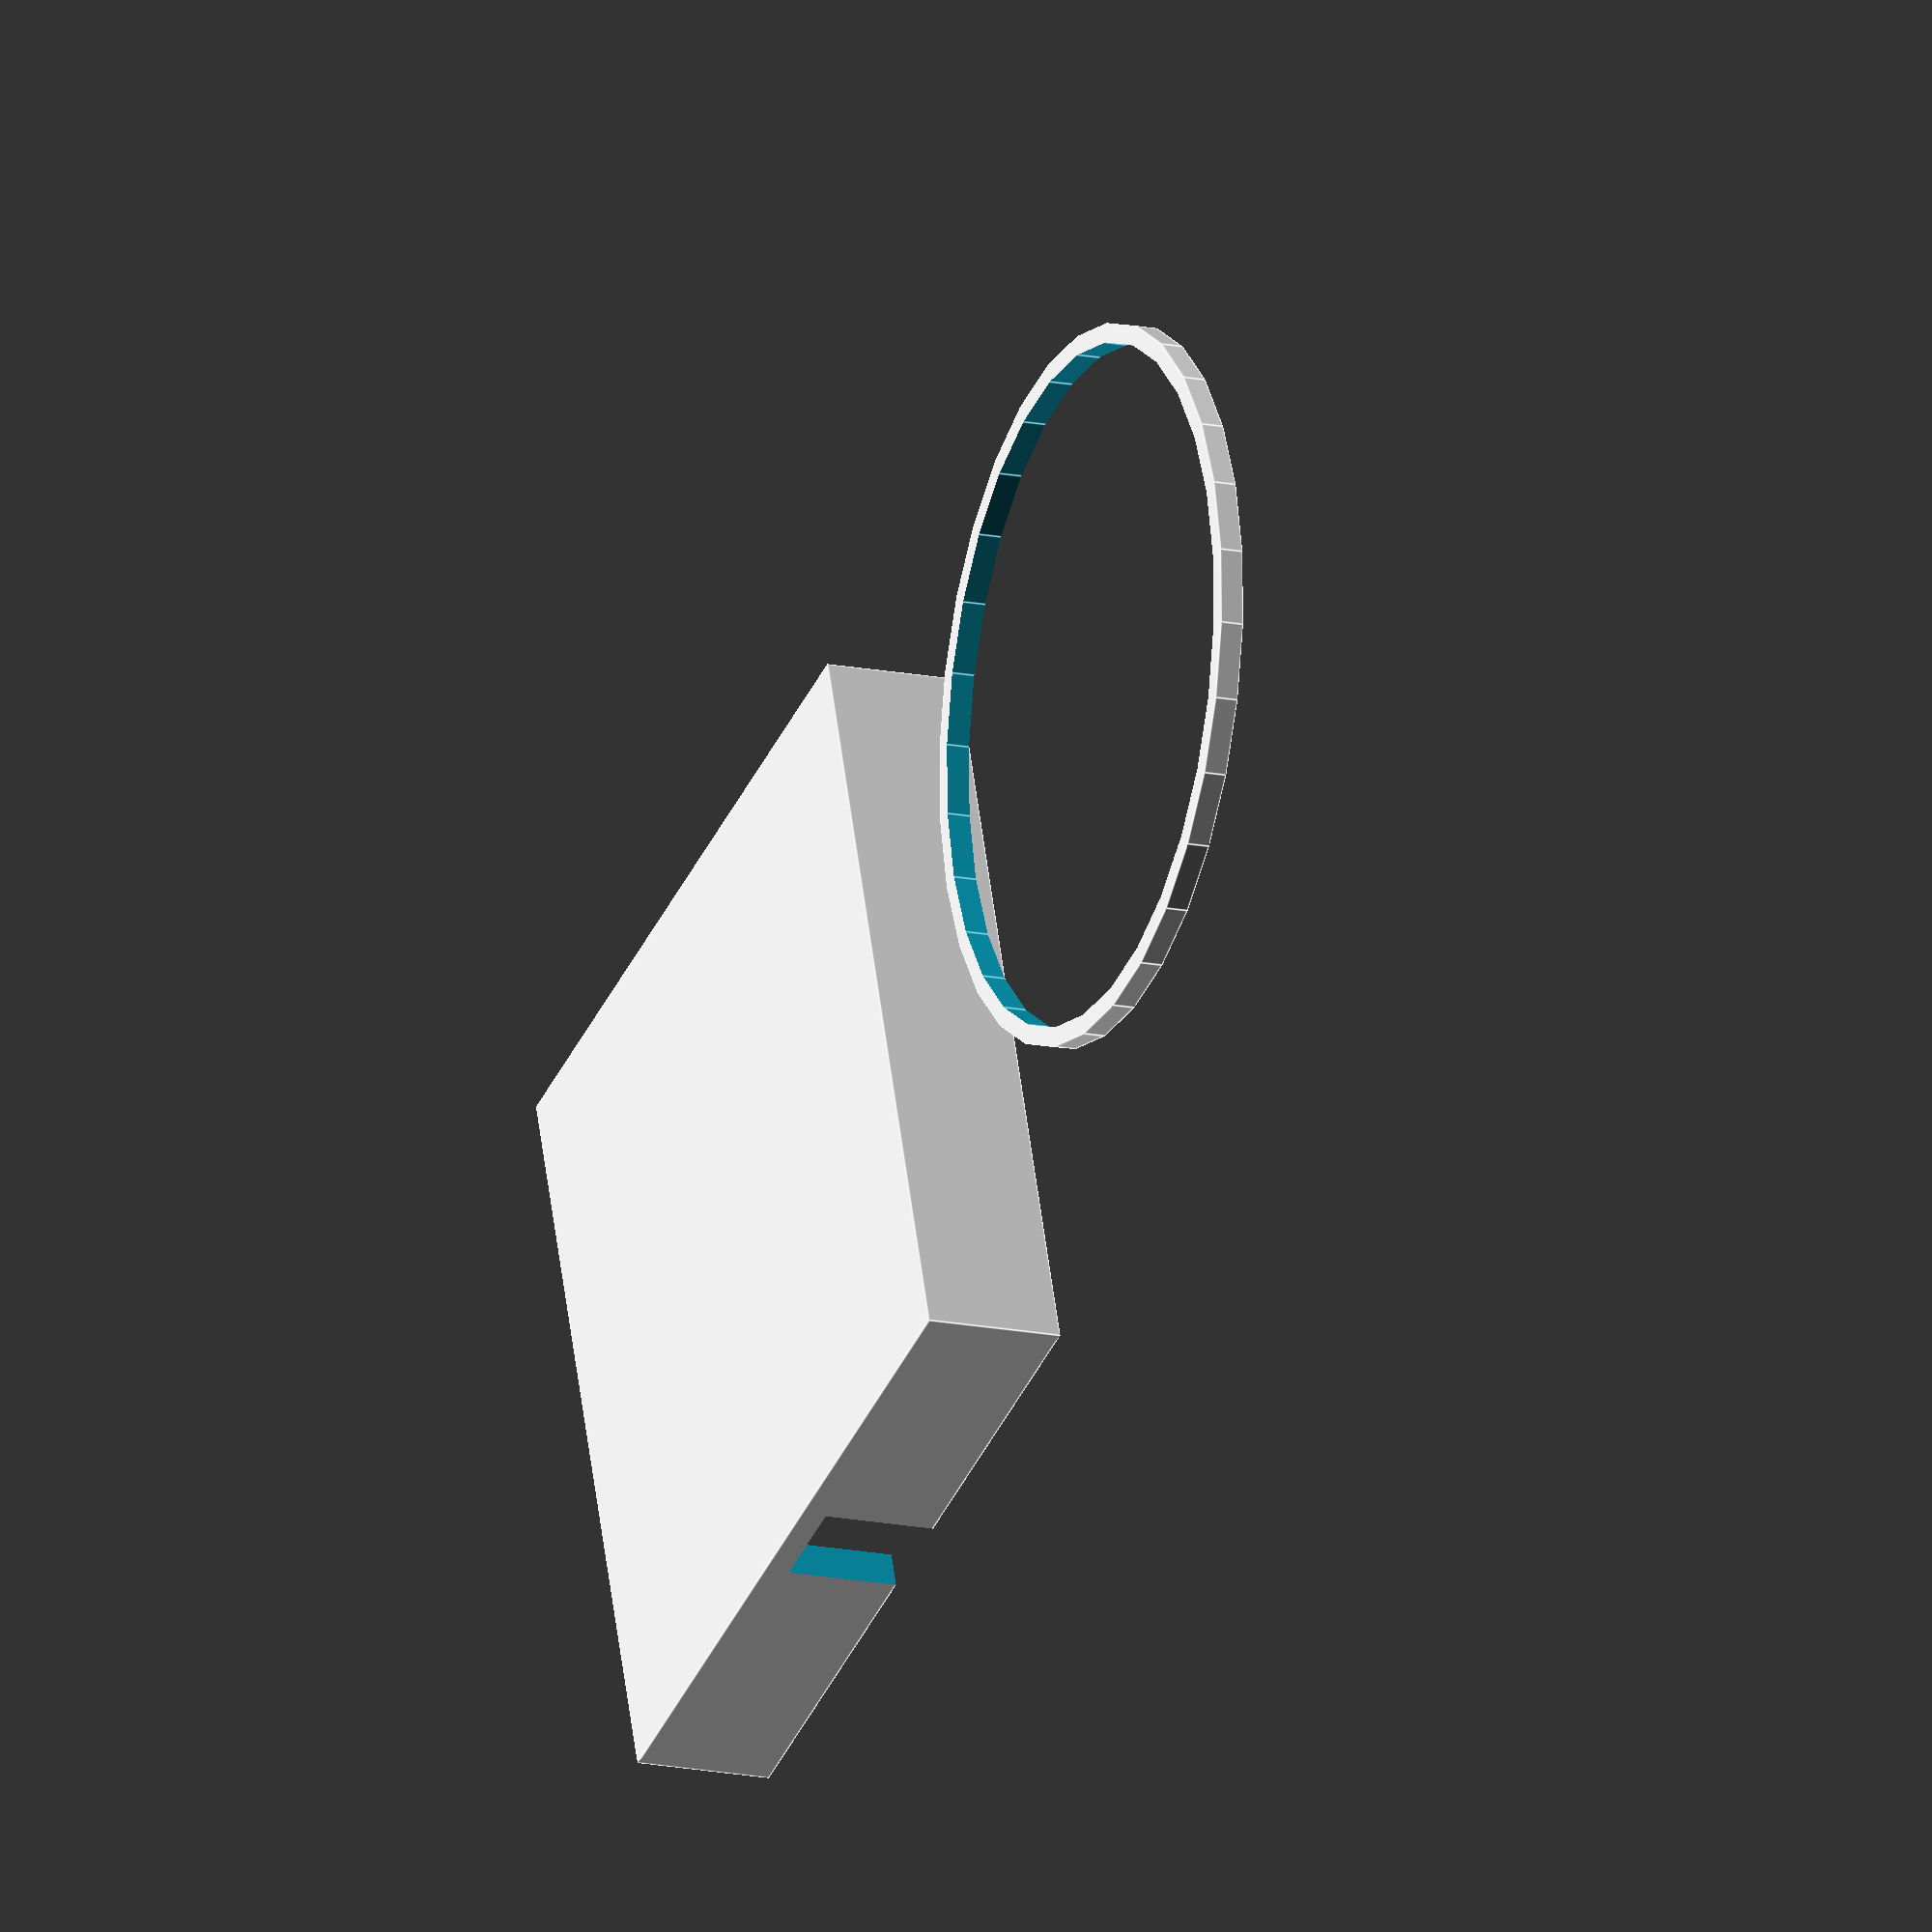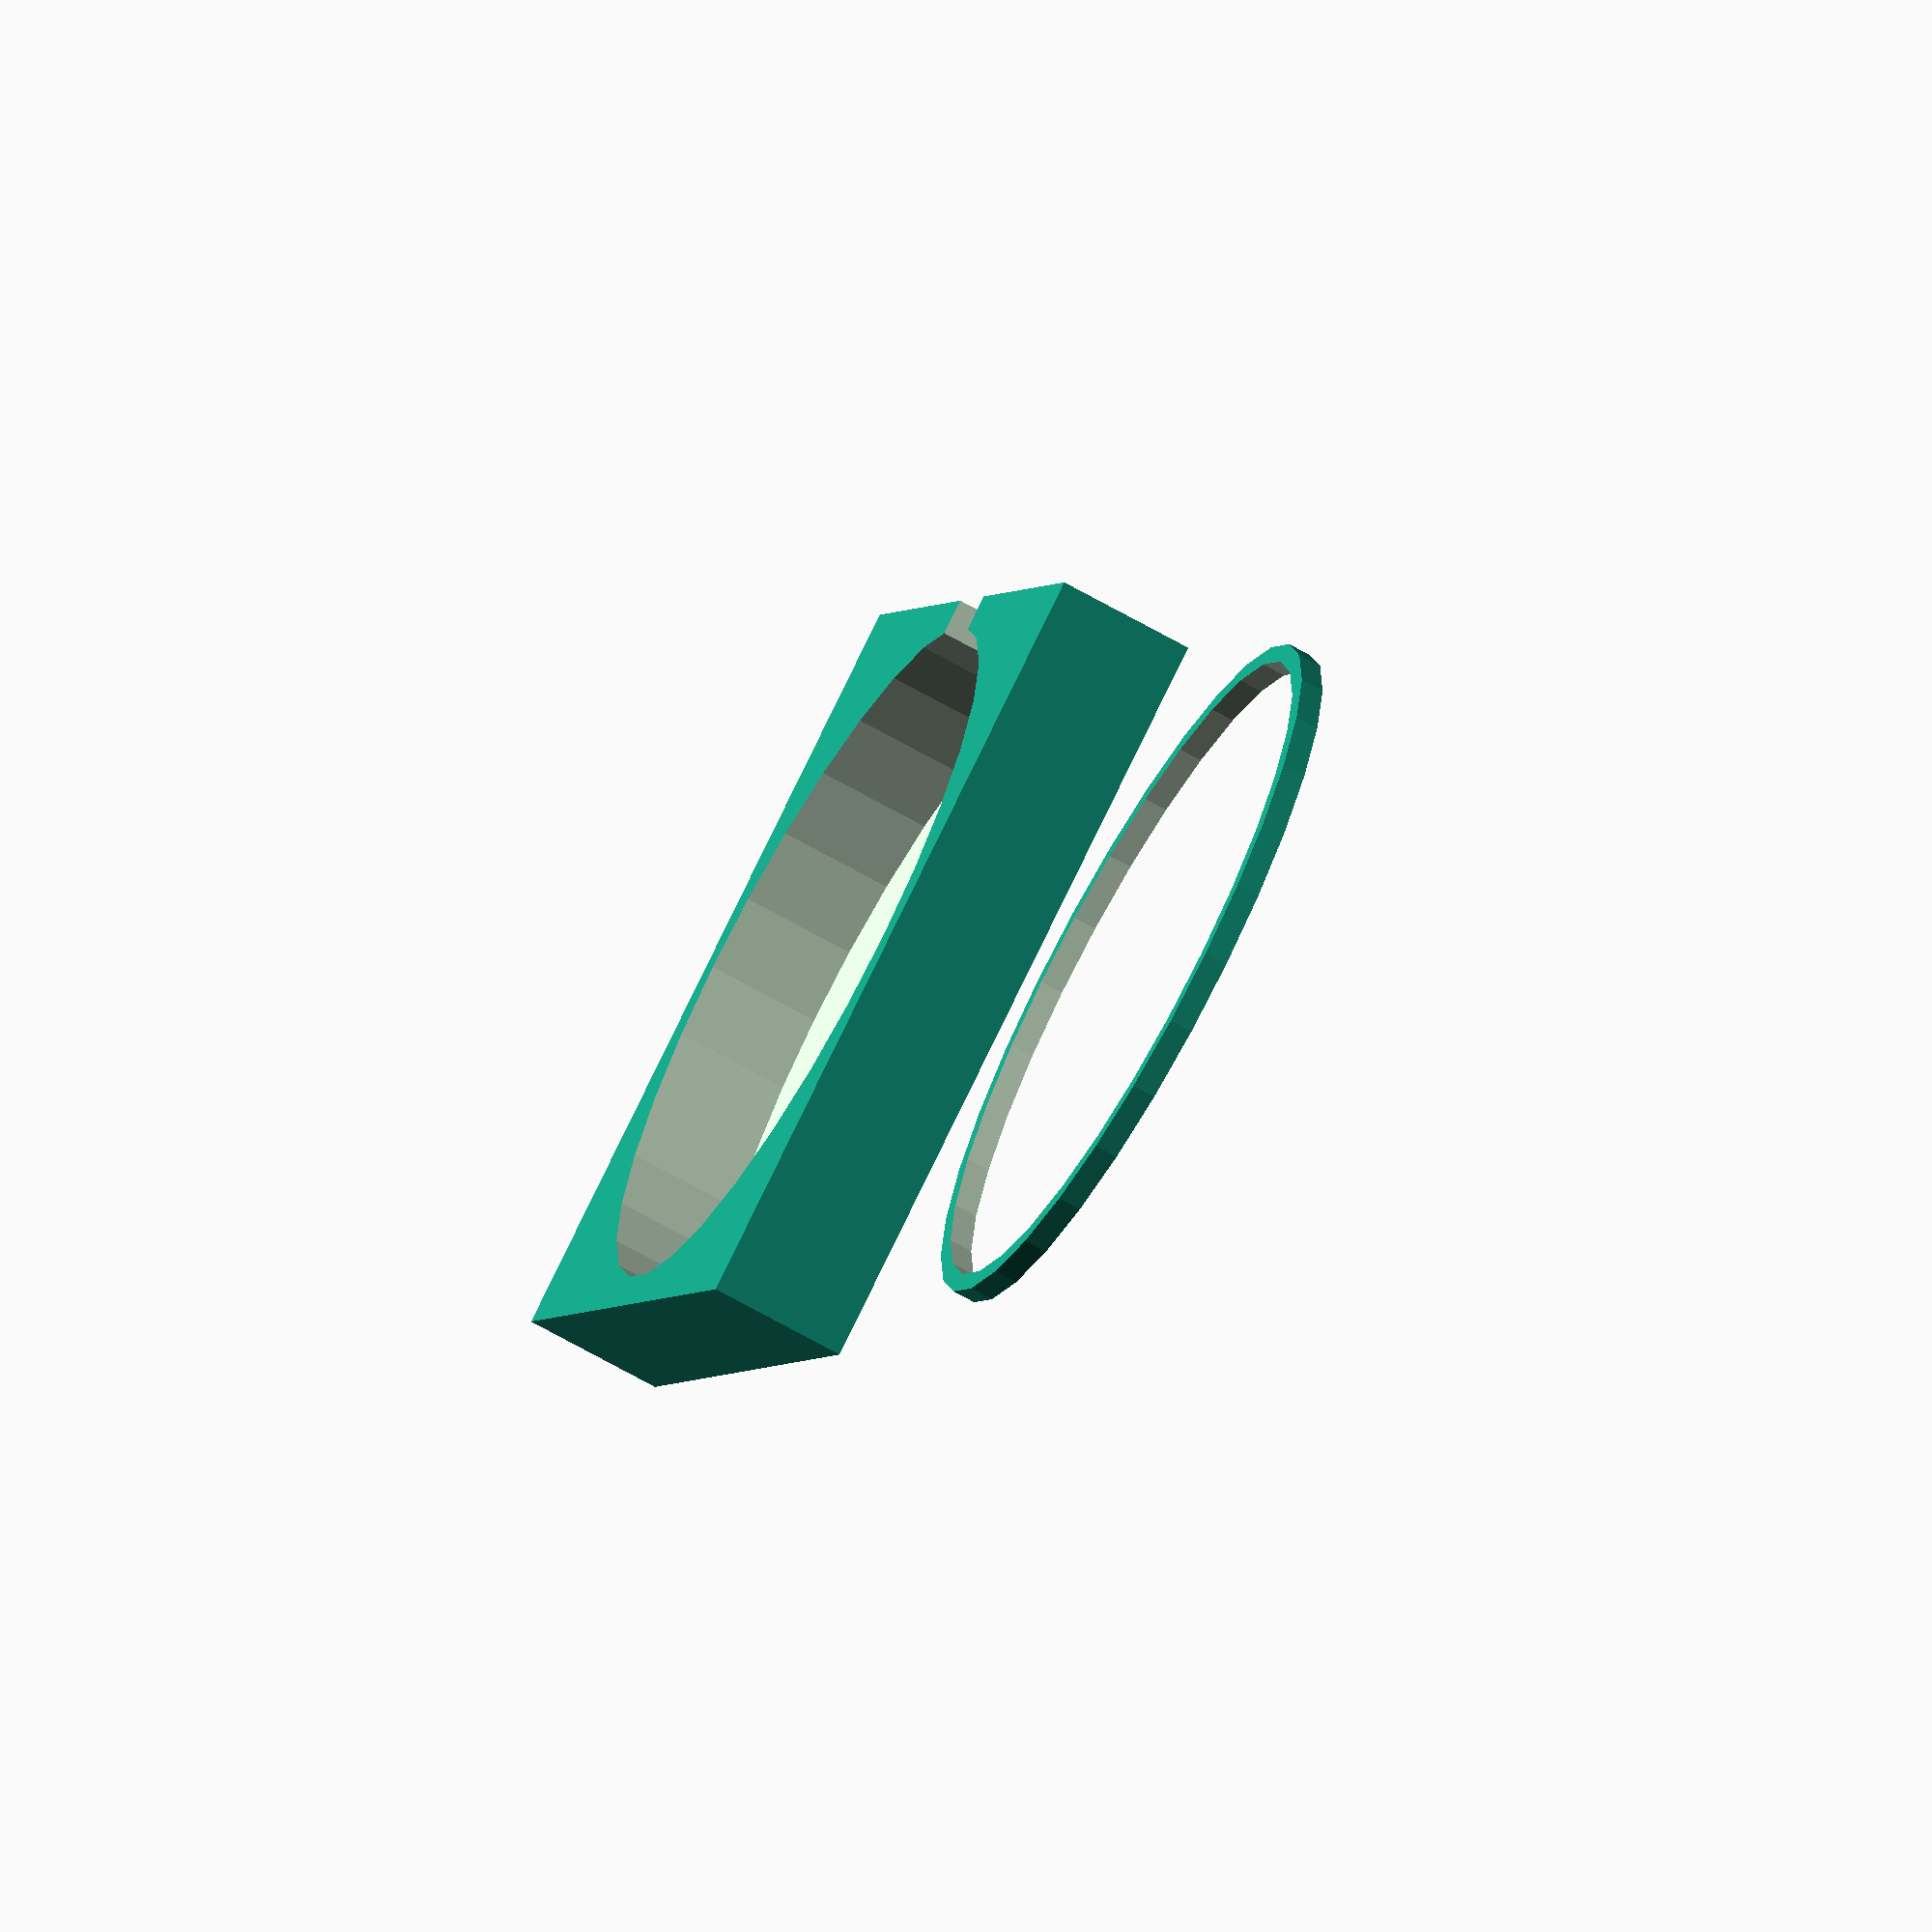
<openscad>
/*

playGround - Wireless MagSafe Charger Housing
****************************************
Housing: 67x67x12mm square
Charger: d=61.6mm, h=9.8mm
Inner charging area: d=57.9mm, sits 2mm higher
Retention ring: fits between outer and inner diameters

*/

// Parameters
housing_width = 67;
housing_height = 12;
charger_diameter = 61.6;
charger_height = 9.8;
inner_diameter = 57.9;
raised_height = 2; // How much higher the inner part sits
ring_height = 2;
cable_width = 8.5;

// Main housing with cutouts
module charger_housing() {
    difference() {
        // Main square housing
        translate([0,0,housing_height/2])
            cube([housing_width, housing_width, housing_height], center=true);
        
        // Cutout for charger body (outer diameter) - positioned so charger top is flush with housing top
        translate([0, 0, housing_height - charger_height])
            cylinder(d=charger_diameter, h=charger_height + 1, center=false);
        
        // Cutout for the cable
        translate([- cable_width/2, charger_diameter/2 - 2, housing_height - charger_height])
            cube([cable_width, 10, 20]);
    }
}

// Retention ring that fits between outer and inner diameters
module retention_ring() {
    difference() {
        cylinder(d=charger_diameter - 0.2, h=ring_height, center=false); // Slightly smaller for tight fit
        translate([0,0,-1])
            cylinder(d=inner_diameter + 0.2, h=ring_height + 2, center=false); // Slightly larger for clearance
    }
}

// Render the housing
charger_housing();

// Render the retention ring (positioned separately for printing)
translate([80, 0, 0])
    retention_ring();

</openscad>
<views>
elev=16.0 azim=199.2 roll=247.2 proj=o view=edges
elev=247.7 azim=242.1 roll=119.7 proj=o view=wireframe
</views>
